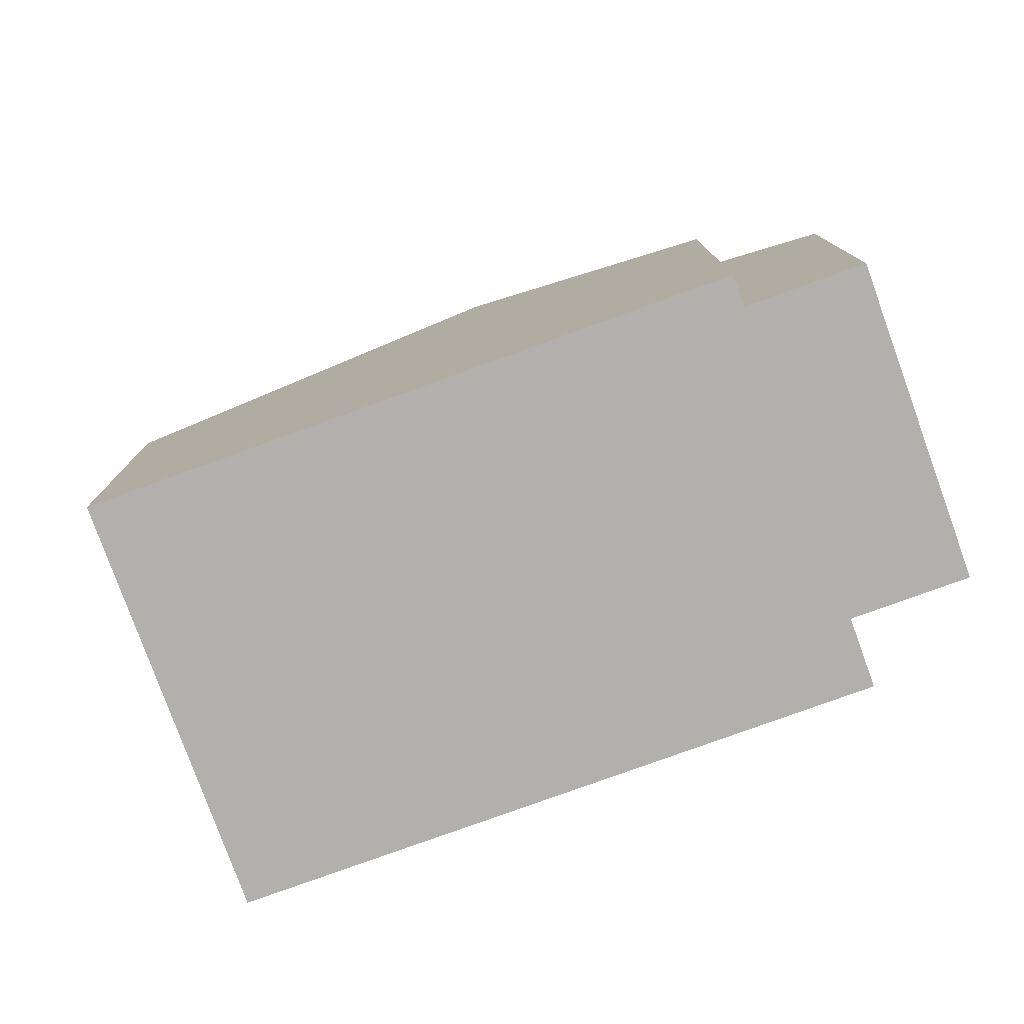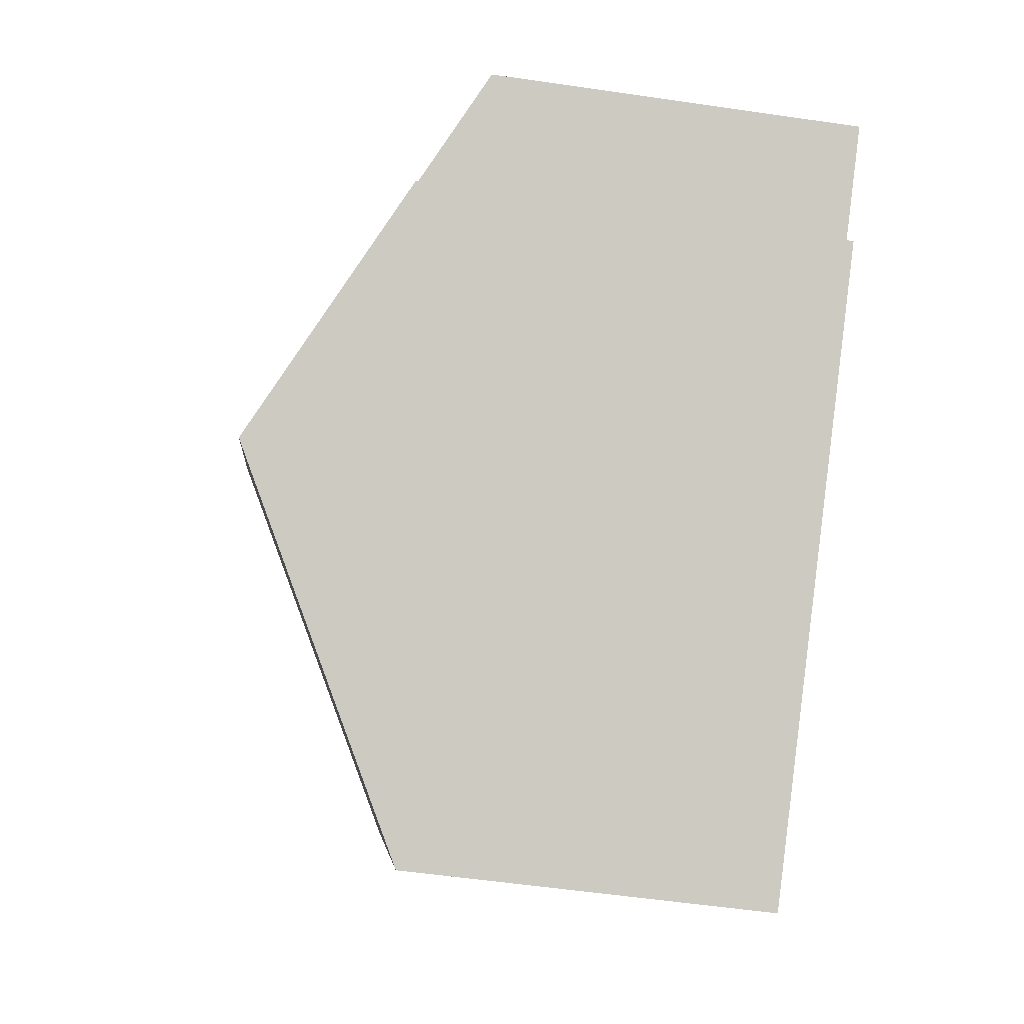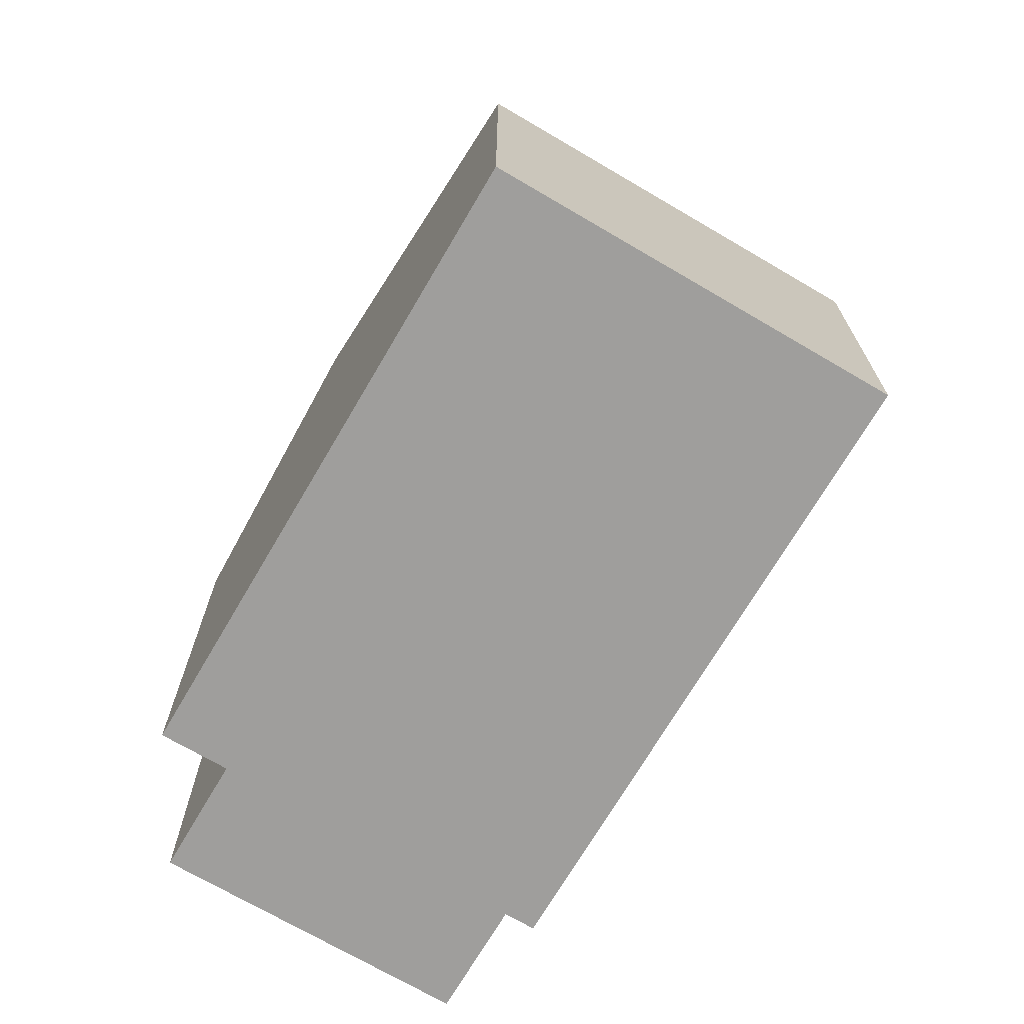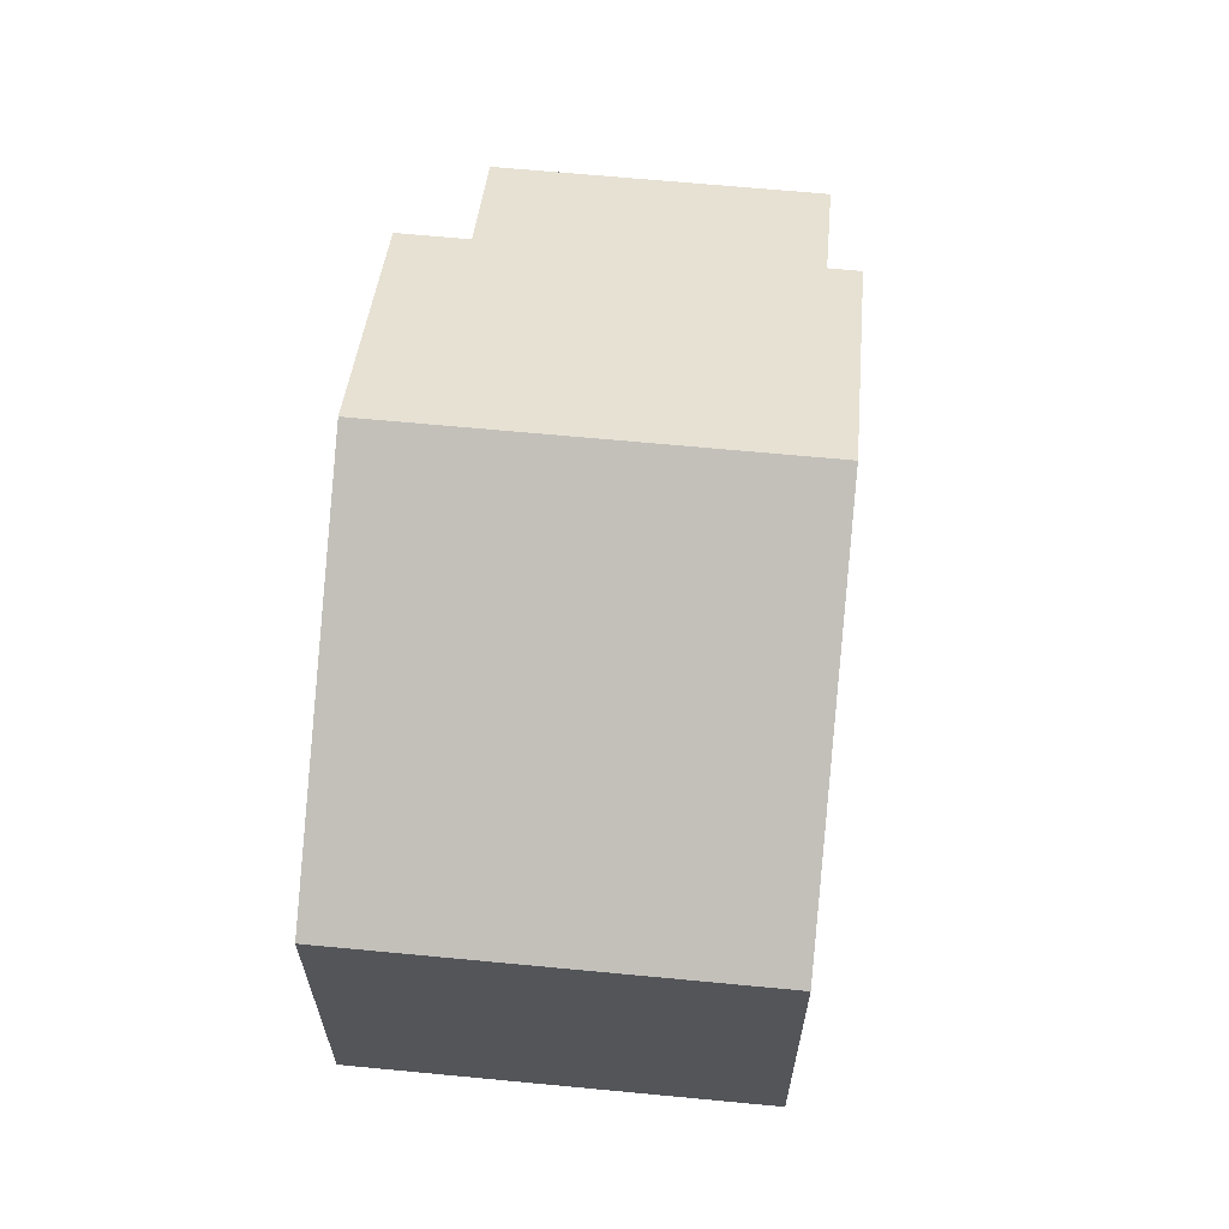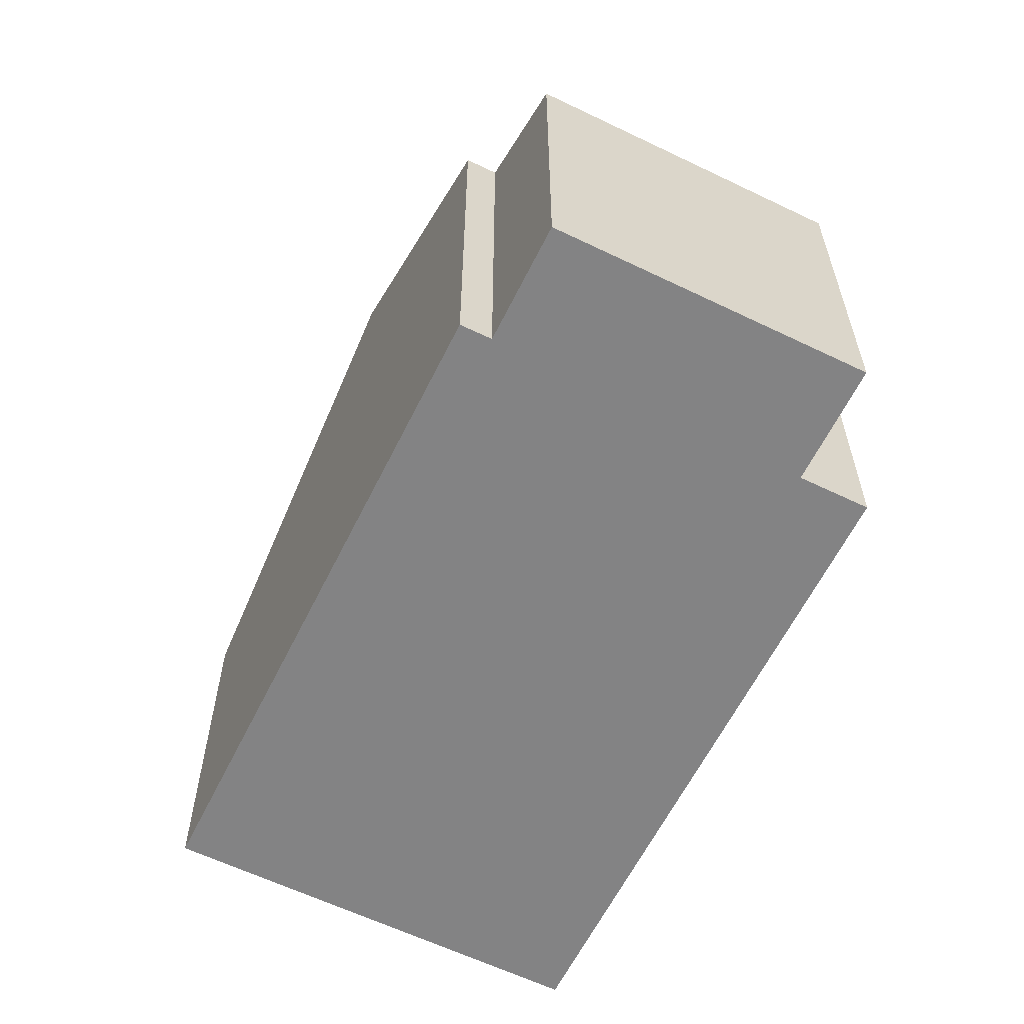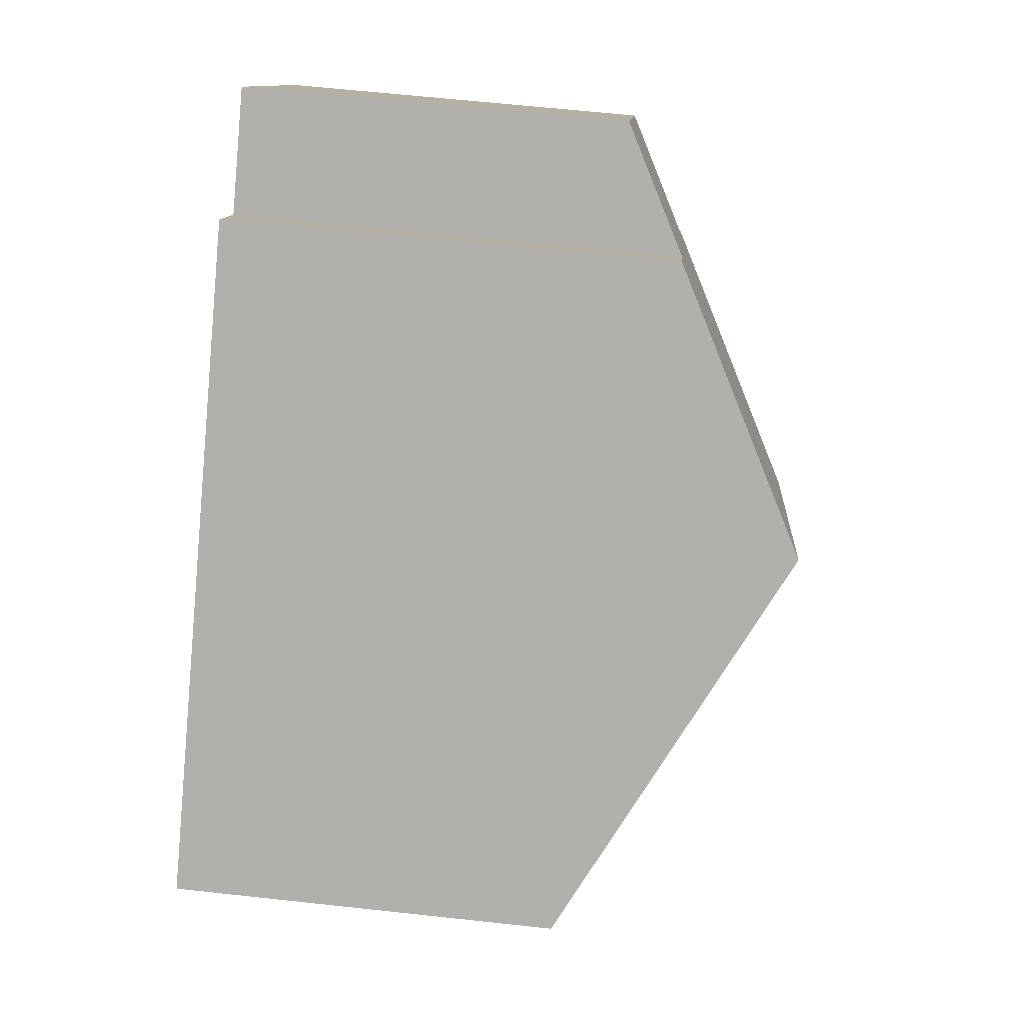
<metadata>
{"format":"obj","ext":"obj","renderer":"f3d","projection":"perspective","resolution":1024,"background":"white","views":[{"elev":-78.7,"azim":-122.6,"up":"+Y"},{"elev":-55.8,"azim":-98.7,"up":"+Z"},{"elev":-71.0,"azim":97.1,"up":"+Y"},{"elev":65.1,"azim":133.0,"up":"+Y"},{"elev":-61.2,"azim":-78.7,"up":"+Y"},{"elev":63.2,"azim":96.3,"up":"+Z"}]}
</metadata>
<code>
v  16.81 7.249 -3.143
v  5.663 11.14 -5.146
v  10.76 11.14 1.499
v  11.71 7.249 -9.788
v  3.85 7.249 5.017
v  1.884 8.462 -1.446
v  0 7.249 4.439e-16
v  5.738 8.464 3.568
v  6.6 8.464 4.692
v  1.497 8.462 -1.95
v  1.497 1.194e-16 -1.95
v  1.884 8.854e-17 -1.446
v  0 0 0
v  3.85 -3.072e-16 5.017
v  5.738 -2.185e-16 3.568
v  6.6 -2.873e-16 4.692
v  5.663 3.151e-16 -5.146
v  11.71 5.993e-16 -9.788
v  10.76 -9.179e-17 1.499
v  16.81 1.925e-16 -3.143
g defaultobject
f 1 2 3
f 2 1 4
f 5 6 7
f 6 5 2
f 2 5 8
f 2 8 3
f 3 8 9
f 2 10 6
f 11 6 10
f 6 11 12
f 13 5 7
f 5 13 14
f 15 9 8
f 9 15 16
f 12 7 6
f 7 12 13
f 2 11 10
f 11 2 4
f 11 4 17
f 17 4 18
f 5 15 8
f 15 5 14
f 16 3 9
f 3 16 1
f 1 16 19
f 1 19 20
f 20 4 1
f 4 20 18
f 13 12 14
f 19 18 20
f 18 19 16
f 18 16 15
f 18 15 14
f 18 14 12
f 18 12 17
f 17 12 11

</code>
